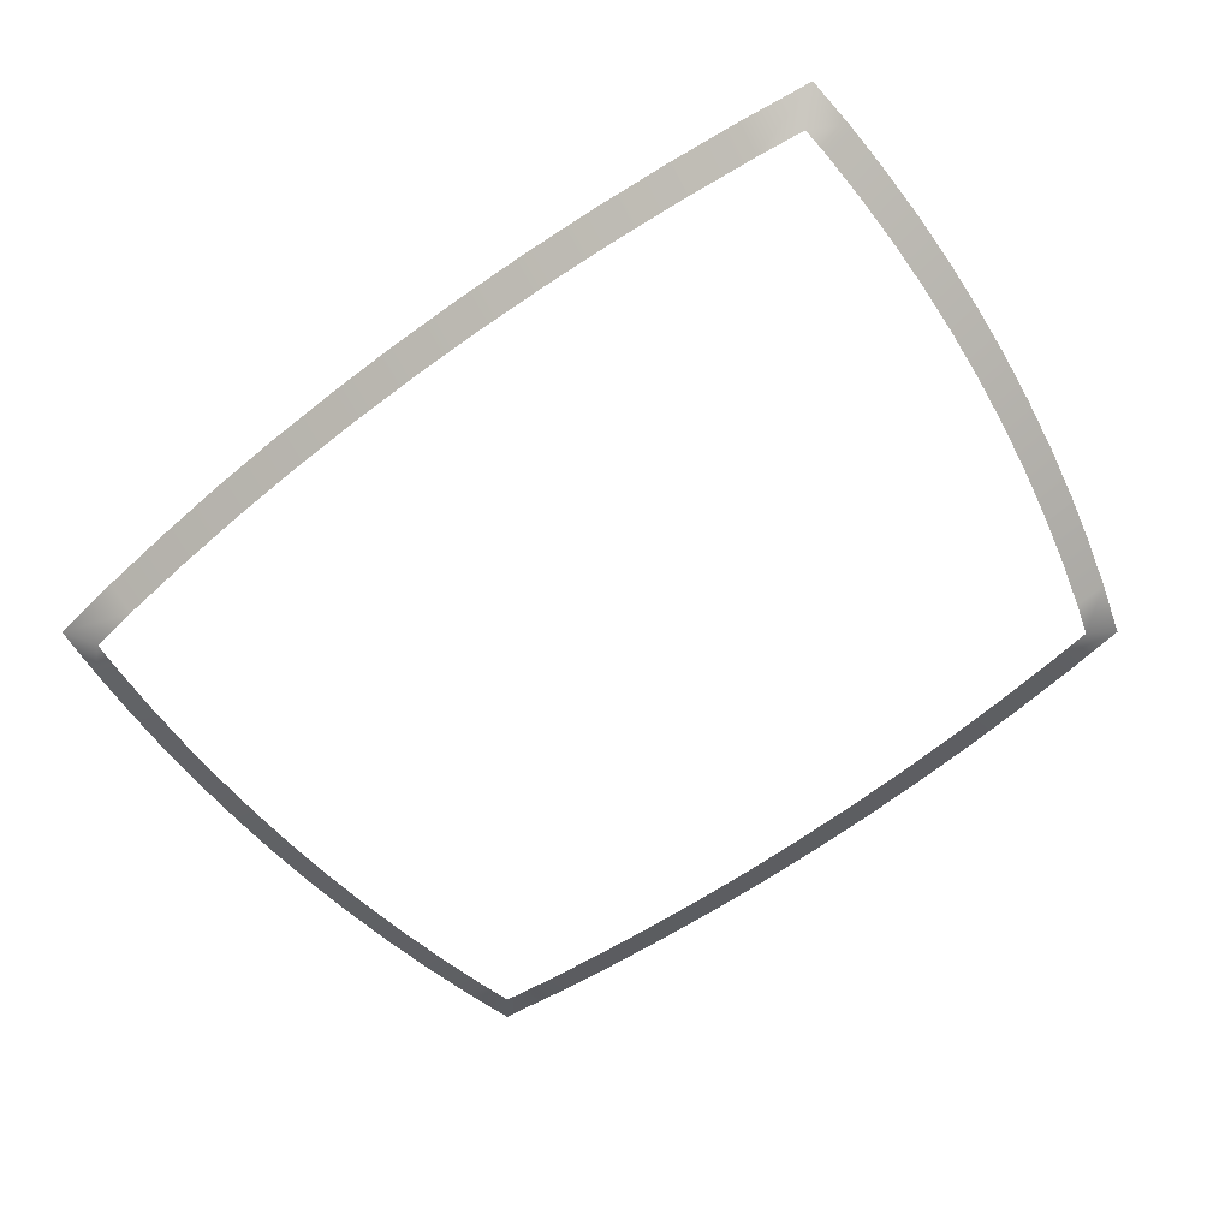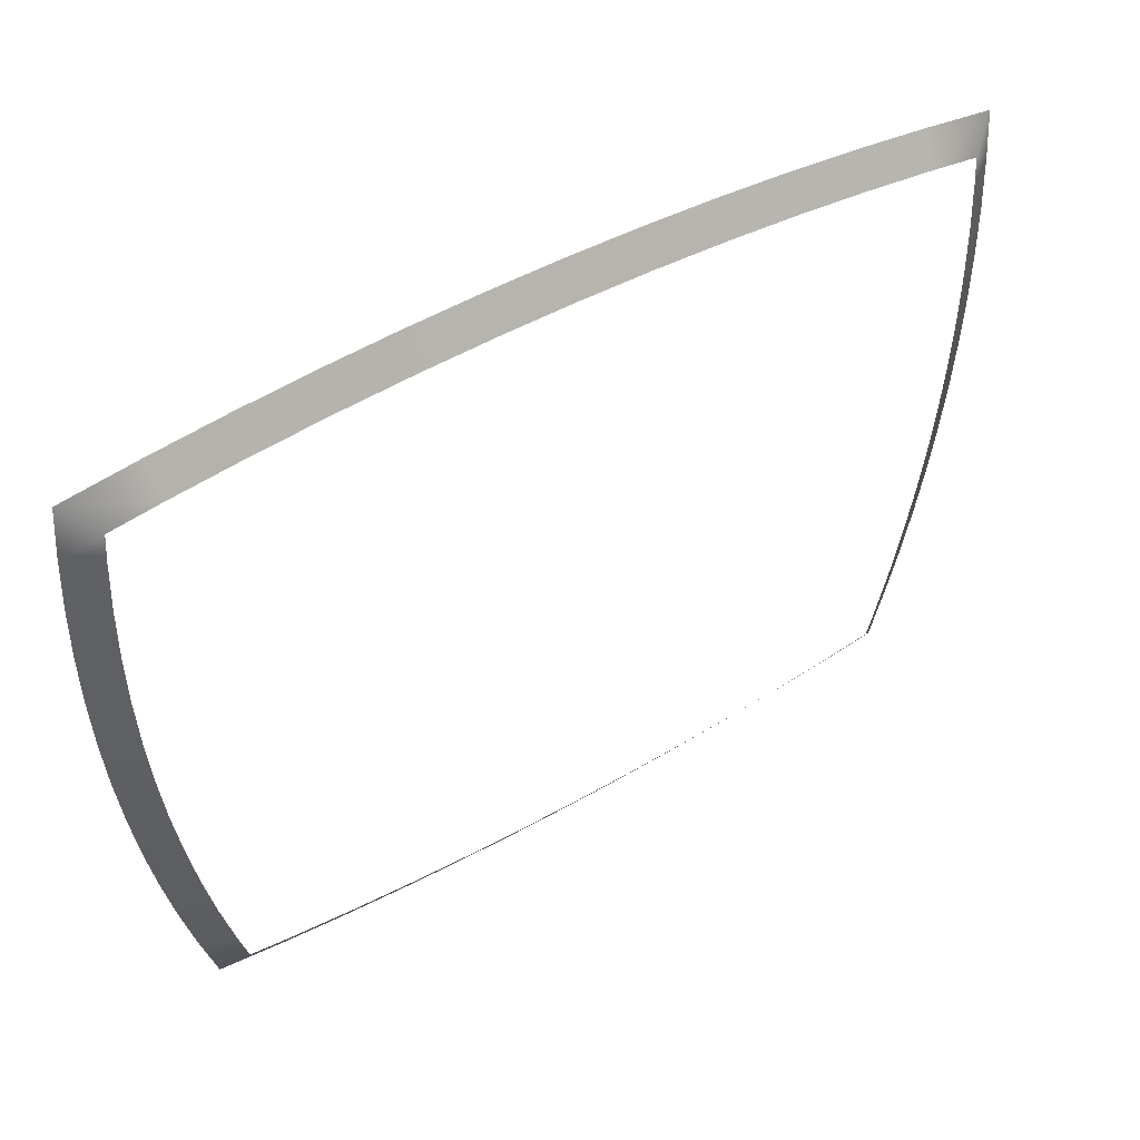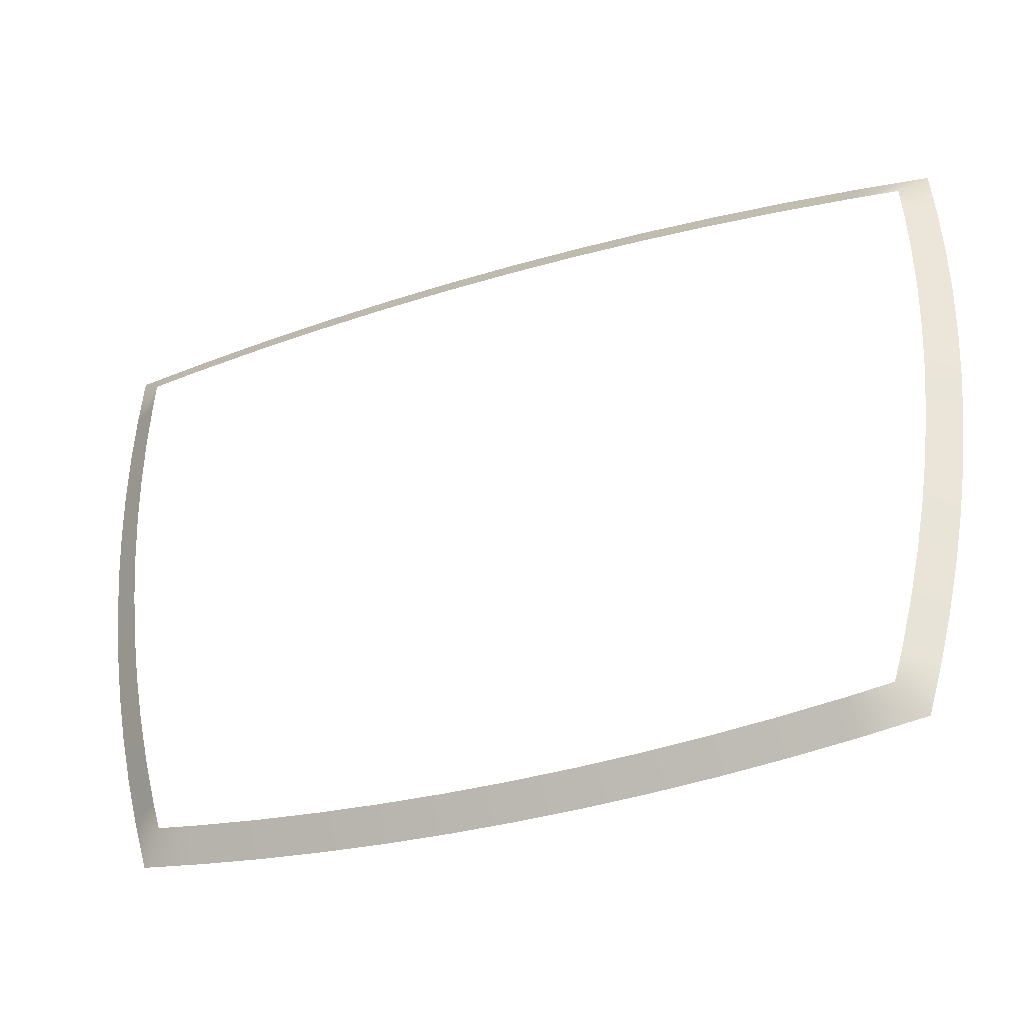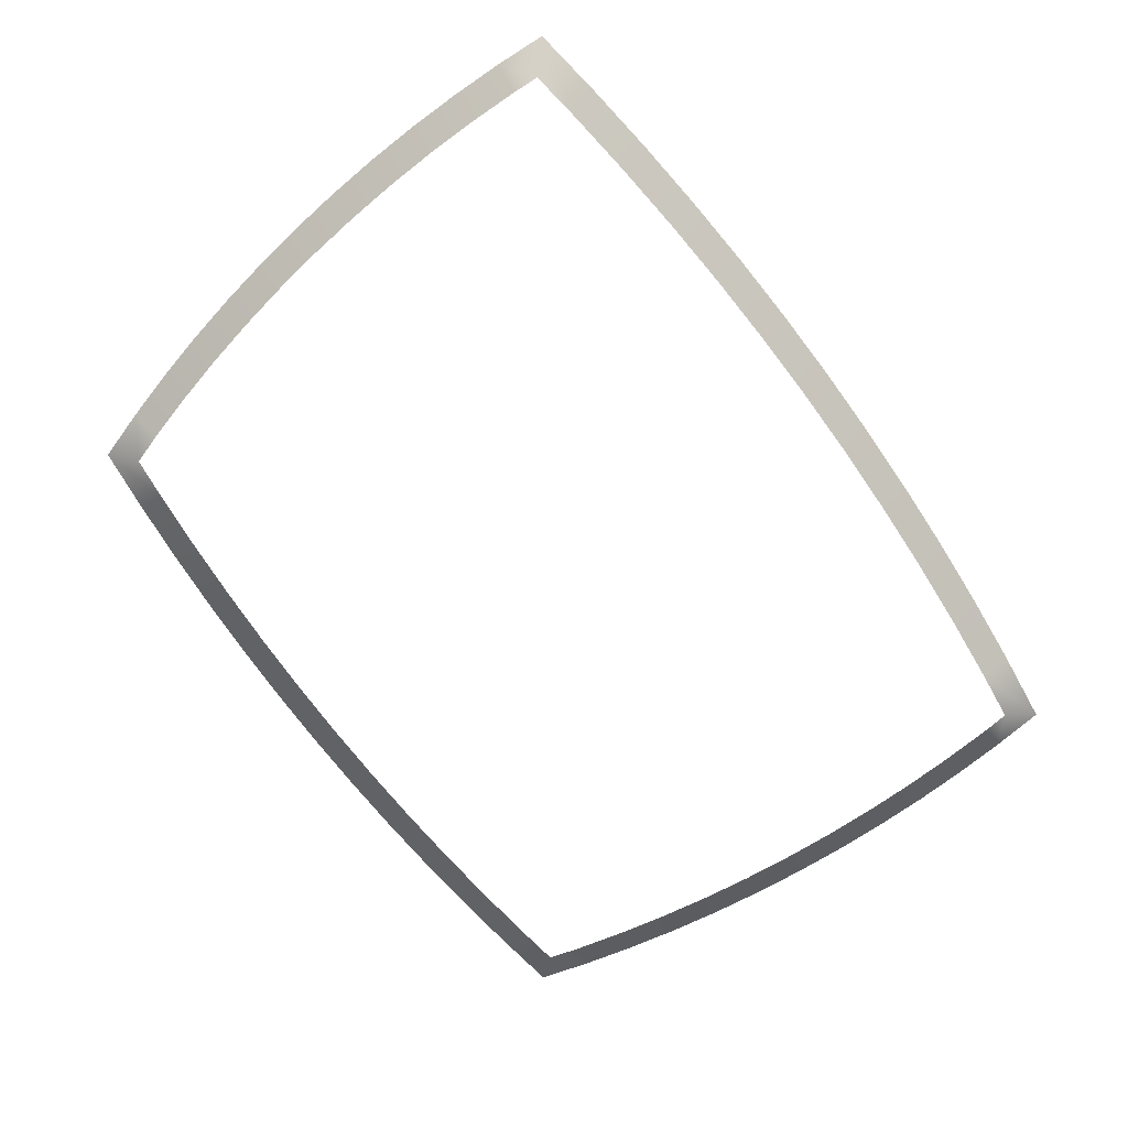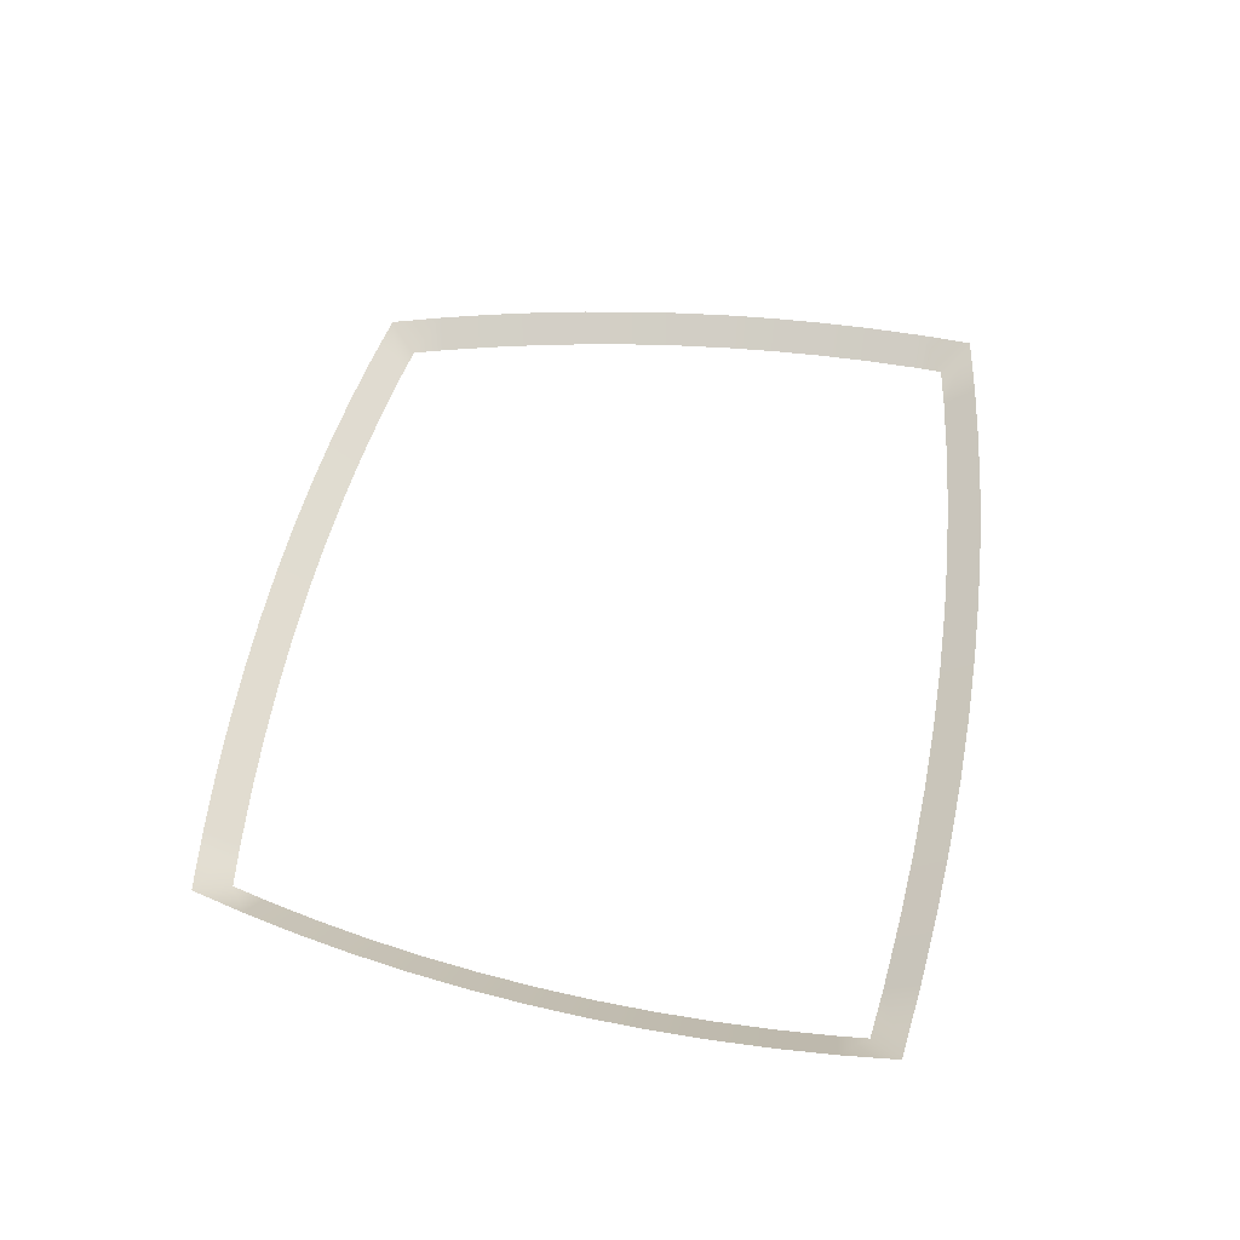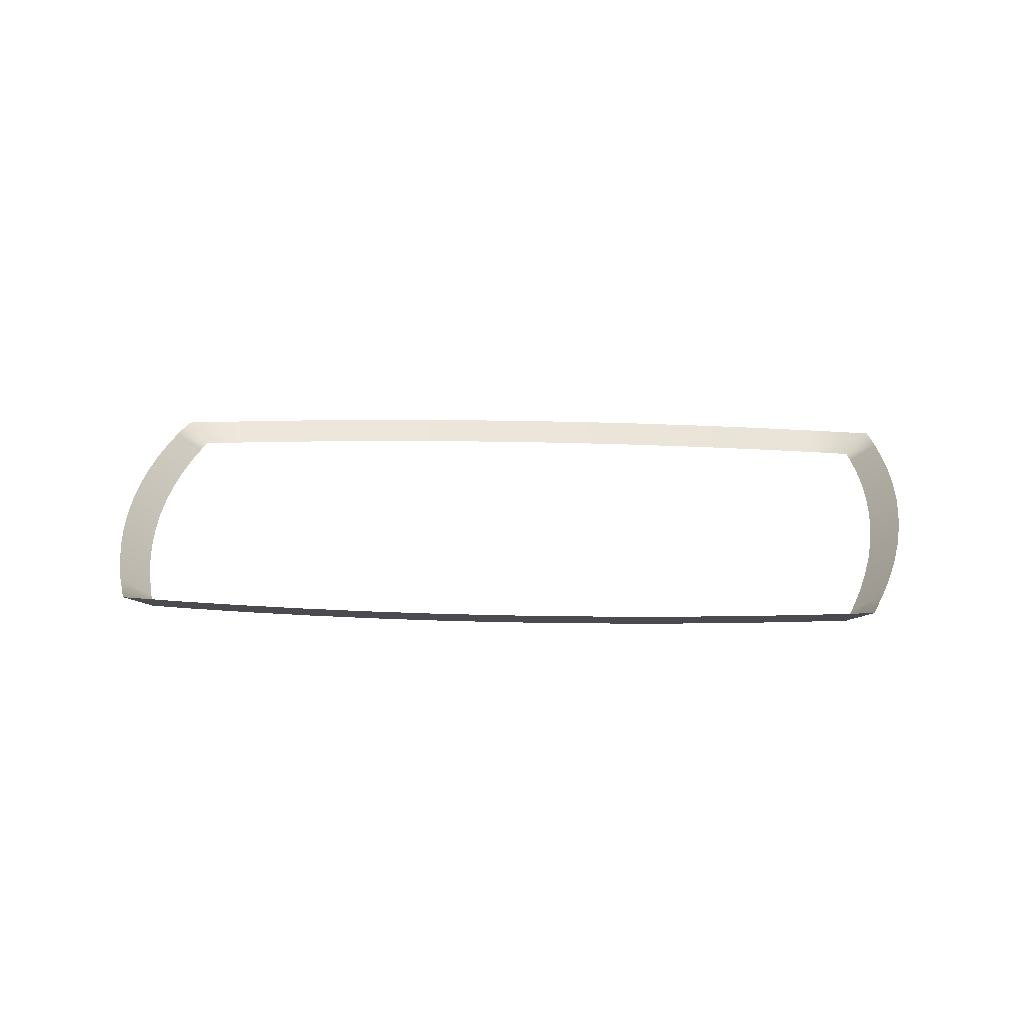
<metadata>
{"format":"obj","ext":"obj","renderer":"f3d","projection":"perspective","resolution":1024,"background":"white","views":[{"elev":-64.6,"azim":-143.1,"up":"+Z"},{"elev":45.1,"azim":146.0,"up":"+Y"},{"elev":-36.8,"azim":-158.7,"up":"+Y"},{"elev":-73.4,"azim":126.8,"up":"+Z"},{"elev":48.1,"azim":99.4,"up":"+Z"},{"elev":19.3,"azim":3.2,"up":"+Z"}]}
</metadata>
<code>
o #ID37
v -0.2913 0.4315 0.1474
v -0.3132 0.4146 0.1609
v -0.2928 0.4133 0.1474
v -0.3104 0.4496 0.1609
v -0.3148 0.3794 0.1609
v -0.2943 0.3788 0.1474
v -0.2582 0.436 0.1474
v -0.2606 0.4563 0.1609
v -0.2947 0.3444 0.1474
v -0.3152 0.3442 0.1609
v -0.2087 0.4413 0.1474
v -0.2107 0.4617 0.1609
v -0.2939 0.3099 0.1474
v -0.3143 0.3091 0.1609
v -0.1591 0.4455 0.1474
v -0.1606 0.4659 0.1609
v -0.2919 0.2755 0.1474
v -0.3123 0.2739 0.1609
v -0.1095 0.4485 0.1474
v -0.1104 0.4689 0.1609
v -0.2888 0.2411 0.1474
v -0.3104 0.2533 0.1609
v -0.3091 0.2389 0.1609
v -0.2901 0.2551 0.1474
v -0.05974 0.4503 0.1474
v -0.06024 0.4708 0.1609
v -0.2845 0.2069 0.1474
v -0.3047 0.204 0.1609
v -0.009995 0.4509 0.1474
v -0.009995 0.4714 0.1609
v -0.279 0.1729 0.1474
v -0.2991 0.1693 0.1609
v 0.04025 0.4708 0.1609
v 0.03975 0.4503 0.1474
v -0.2723 0.139 0.1474
v -0.2923 0.1347 0.1609
v 0.09046 0.4689 0.1609
v 0.08947 0.4485 0.1474
v -0.2645 0.1054 0.1474
v -0.2844 0.1005 0.1609
v 0.1406 0.4659 0.1609
v 0.1391 0.4455 0.1474
v -0.2556 0.07211 0.1474
v -0.2753 0.06648 0.1609
v 0.1907 0.4617 0.1609
v 0.1887 0.4413 0.1474
v -0.2493 0.05142 0.1474
v -0.265 0.03283 0.1609
v 0.2406 0.4563 0.1609
v 0.2382 0.436 0.1474
v -0.2203 0.04768 0.1474
v -0.2227 0.02737 0.1609
v 0.2904 0.4496 0.1609
v 0.2714 0.4315 0.1474
v -0.1784 0.04326 0.1474
v -0.1803 0.0229 0.1609
v 0.2932 0.4146 0.1609
v 0.2728 0.4133 0.1474
v -0.1364 0.03983 0.1474
v -0.1378 0.01943 0.1609
v 0.2948 0.3794 0.1609
v 0.2743 0.3788 0.1474
v -0.09429 0.03737 0.1474
v -0.09524 0.01694 0.1609
v 0.2747 0.3444 0.1474
v 0.2952 0.3442 0.1609
v -0.05215 0.03589 0.1474
v -0.05263 0.01545 0.1609
v 0.2739 0.3099 0.1474
v 0.2943 0.3091 0.1609
v -0.009995 0.0354 0.1474
v -0.009995 0.01495 0.1609
v 0.2719 0.2755 0.1474
v 0.2923 0.2739 0.1609
v 0.03264 0.01545 0.1609
v 0.03216 0.03589 0.1474
v 0.2904 0.2533 0.1609
v 0.2688 0.2411 0.1474
v 0.2891 0.2389 0.1609
v 0.2701 0.2551 0.1474
v 0.07525 0.01694 0.1609
v 0.0743 0.03737 0.1474
v 0.2645 0.2069 0.1474
v 0.2847 0.204 0.1609
v 0.1178 0.01943 0.1609
v 0.1164 0.03983 0.1474
v 0.259 0.1729 0.1474
v 0.2791 0.1693 0.1609
v 0.1603 0.0229 0.1609
v 0.1584 0.04326 0.1474
v 0.2523 0.139 0.1474
v 0.2723 0.1347 0.1609
v 0.2027 0.02737 0.1609
v 0.2003 0.04768 0.1474
v 0.2445 0.1054 0.1474
v 0.2644 0.1005 0.1609
v 0.245 0.03283 0.1609
v 0.2293 0.05142 0.1474
v 0.2356 0.07211 0.1474
v 0.2553 0.06648 0.1609
f 1 2 3
f 2 1 4
f 3 5 6
f 5 3 2
f 7 4 1
f 4 7 8
f 9 5 10
f 5 9 6
f 11 8 7
f 8 11 12
f 13 10 14
f 10 13 9
f 15 12 11
f 12 15 16
f 17 14 18
f 14 17 13
f 19 16 15
f 16 19 20
f 21 22 23
f 22 21 24
f 22 24 18
f 18 24 17
f 25 20 19
f 20 25 26
f 27 23 28
f 23 27 21
f 29 26 25
f 26 29 30
f 31 28 32
f 28 31 27
f 33 29 34
f 29 33 30
f 35 32 36
f 32 35 31
f 37 34 38
f 34 37 33
f 39 36 40
f 36 39 35
f 41 38 42
f 38 41 37
f 43 40 44
f 40 43 39
f 45 42 46
f 42 45 41
f 47 44 48
f 44 47 43
f 49 46 50
f 46 49 45
f 51 48 52
f 48 51 47
f 53 50 54
f 50 53 49
f 55 52 56
f 52 55 51
f 57 54 58
f 54 57 53
f 59 56 60
f 56 59 55
f 61 58 62
f 58 61 57
f 63 60 64
f 60 63 59
f 61 65 66
f 65 61 62
f 67 64 68
f 64 67 63
f 66 69 70
f 69 66 65
f 71 68 72
f 68 71 67
f 70 73 74
f 73 70 69
f 75 71 72
f 71 75 76
f 77 78 79
f 78 77 80
f 80 77 74
f 80 74 73
f 81 76 75
f 76 81 82
f 79 83 84
f 83 79 78
f 85 82 81
f 82 85 86
f 84 87 88
f 87 84 83
f 89 86 85
f 86 89 90
f 88 91 92
f 91 88 87
f 93 90 89
f 90 93 94
f 92 95 96
f 95 92 91
f 97 94 93
f 94 97 98
f 96 99 100
f 99 96 95
f 100 98 97
f 98 100 99

</code>
